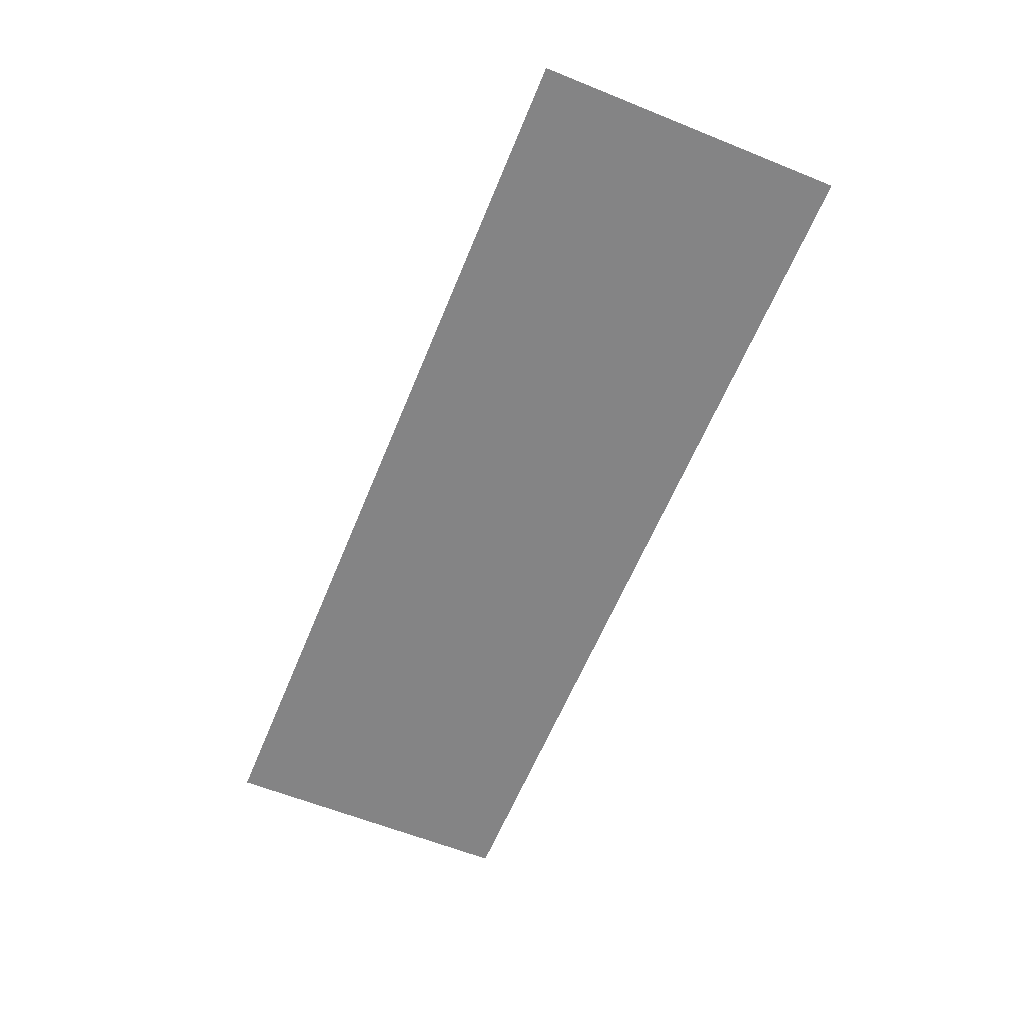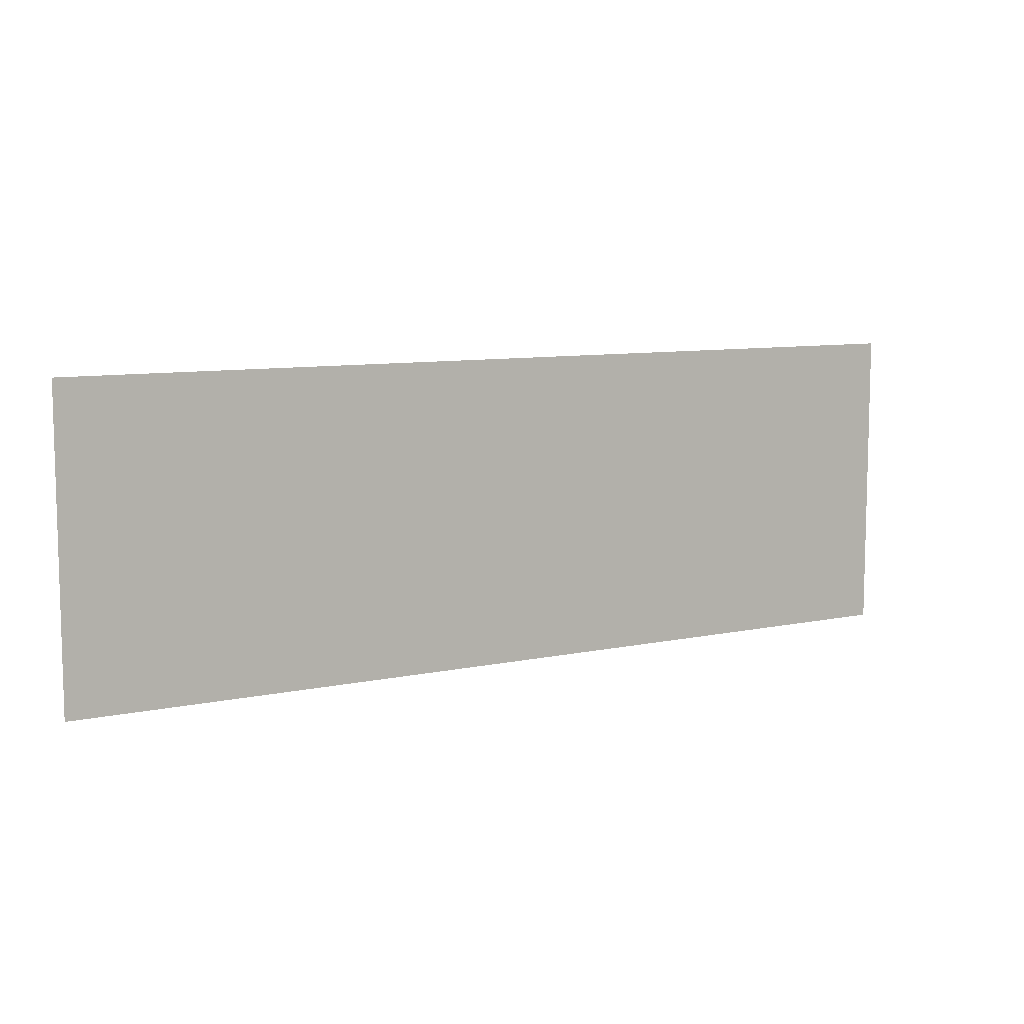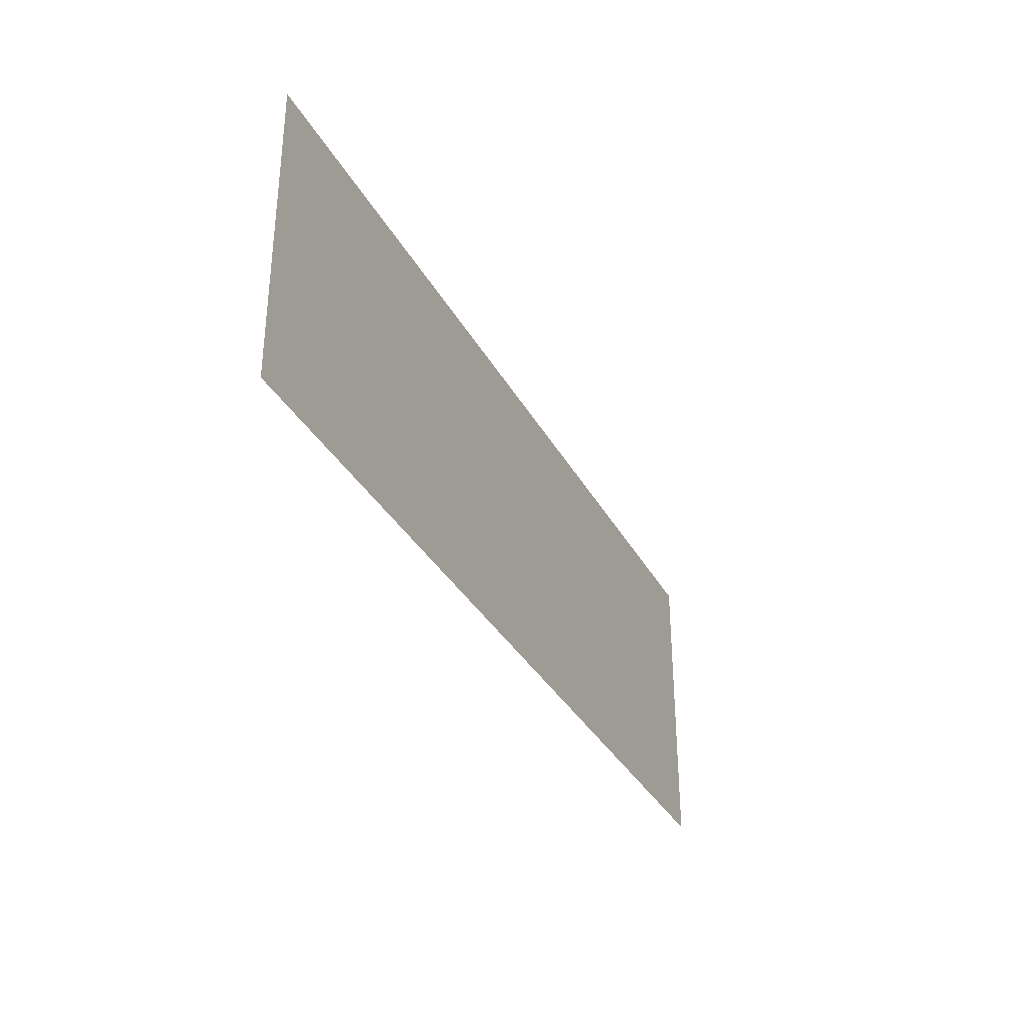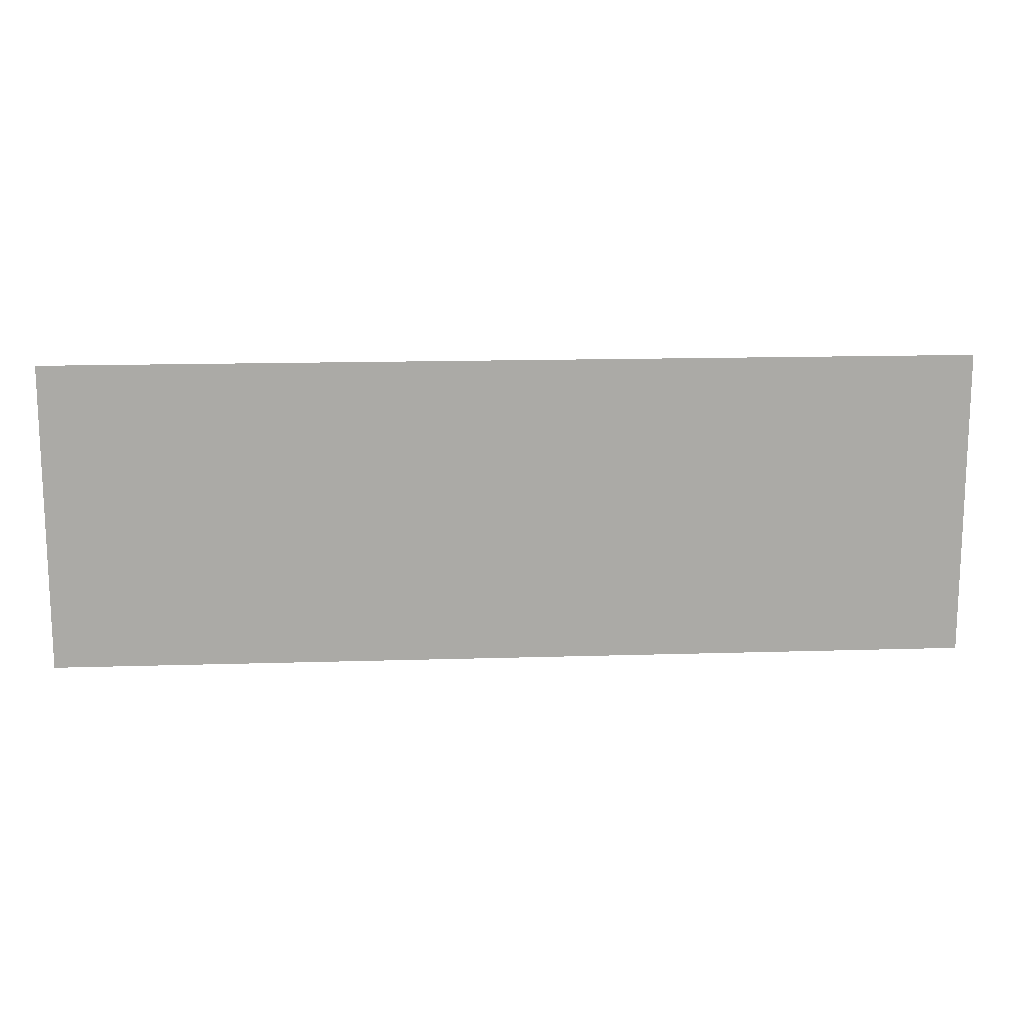
<metadata>
{"format":"obj","ext":"obj","renderer":"f3d","projection":"perspective","resolution":1024,"background":"white","views":[{"elev":-61.5,"azim":67.7,"up":"+Z"},{"elev":8.8,"azim":149.9,"up":"+Y"},{"elev":-33.6,"azim":-65.2,"up":"+Y"},{"elev":14.5,"azim":-3.9,"up":"+Y"}]}
</metadata>
<code>
v -147 -84 0
v -168 -84 0
v -168 -63 0
v -147 -63 0
v -168 -84 0
v -189 -84 0
v -189 -63 0
v -168 -63 0
v -189 -84 0
v -210 -84 0
v -210 -63 0
v -189 -63 0
g Escena1_mesh_0003
f 1 2 3 4
f 5 6 7 8
f 9 10 11 12

</code>
